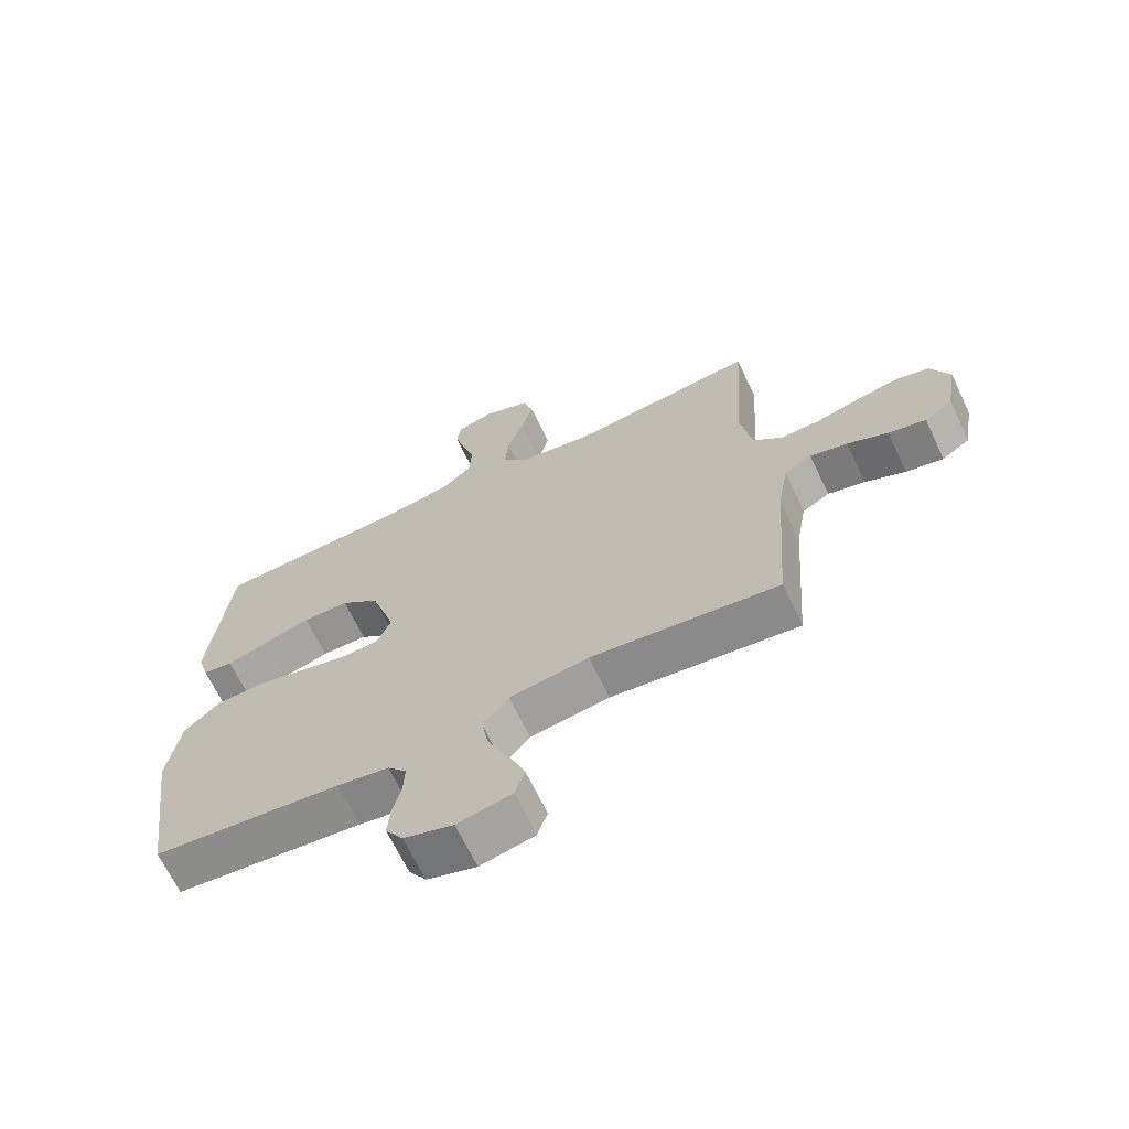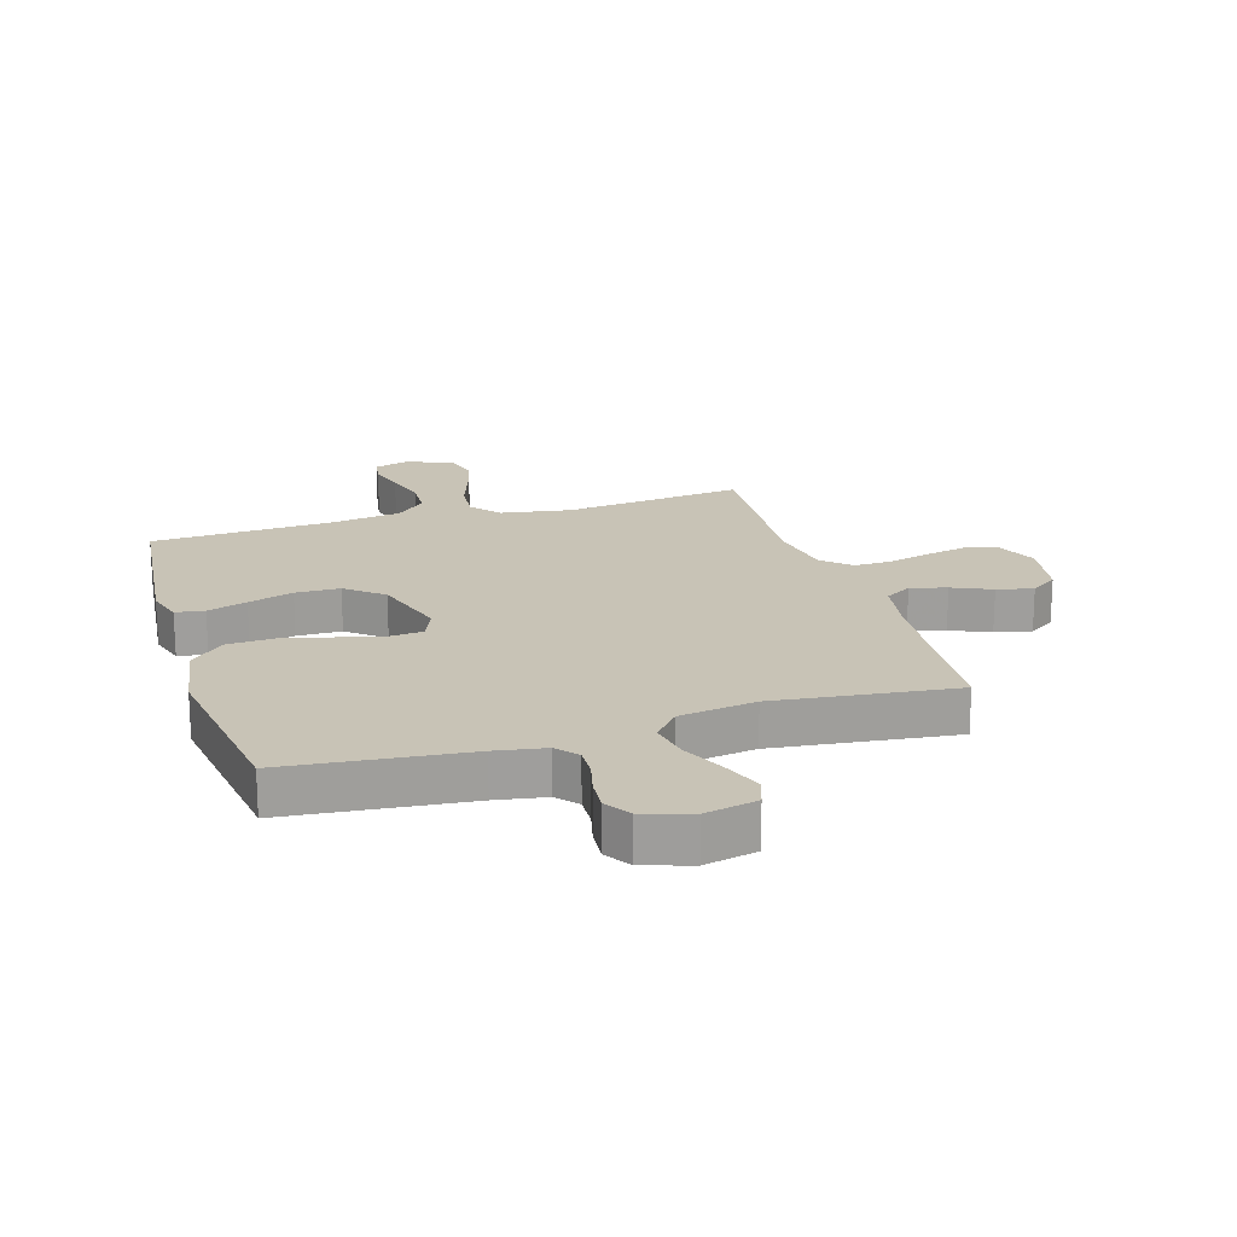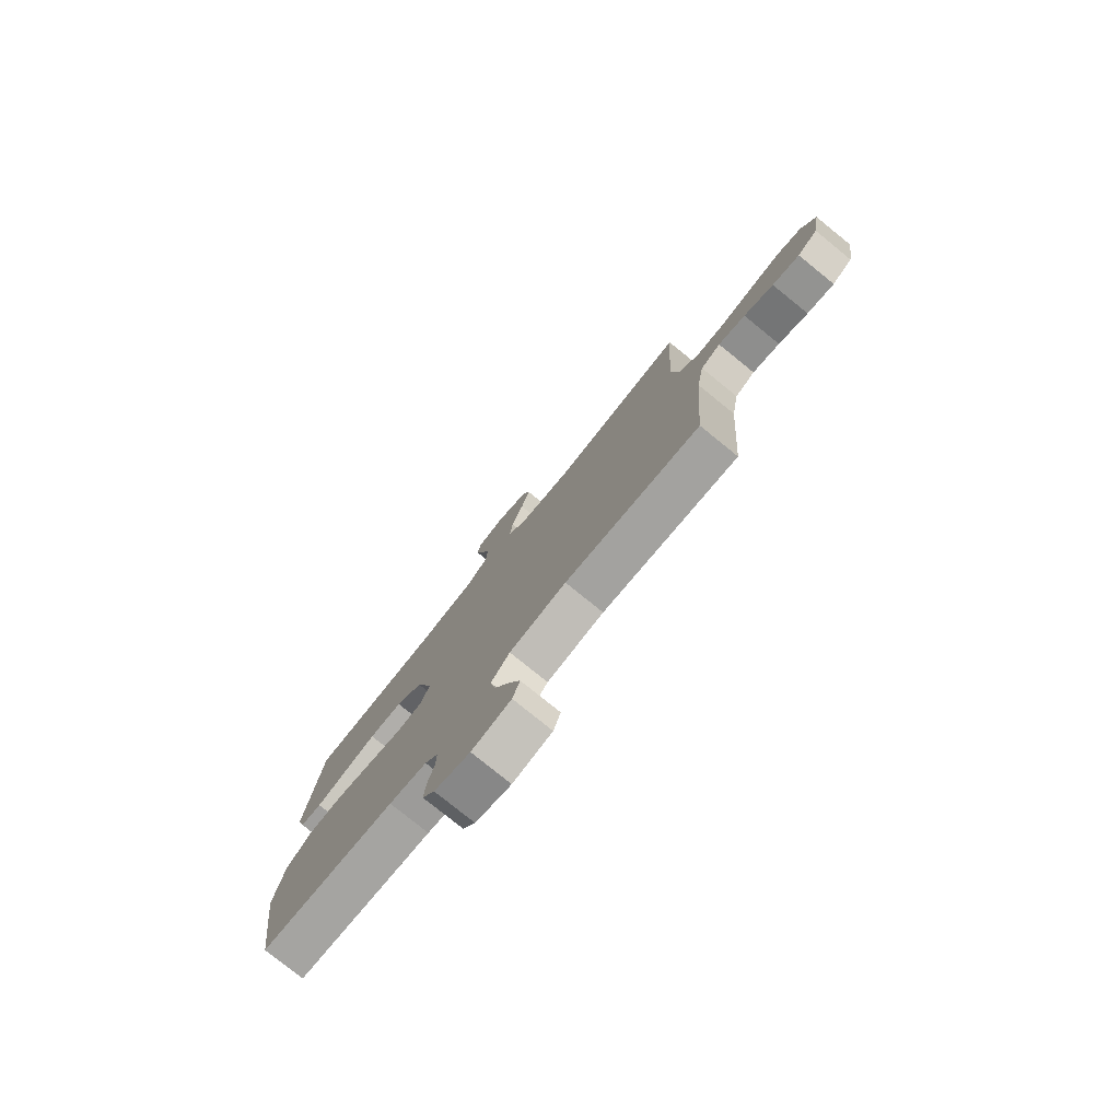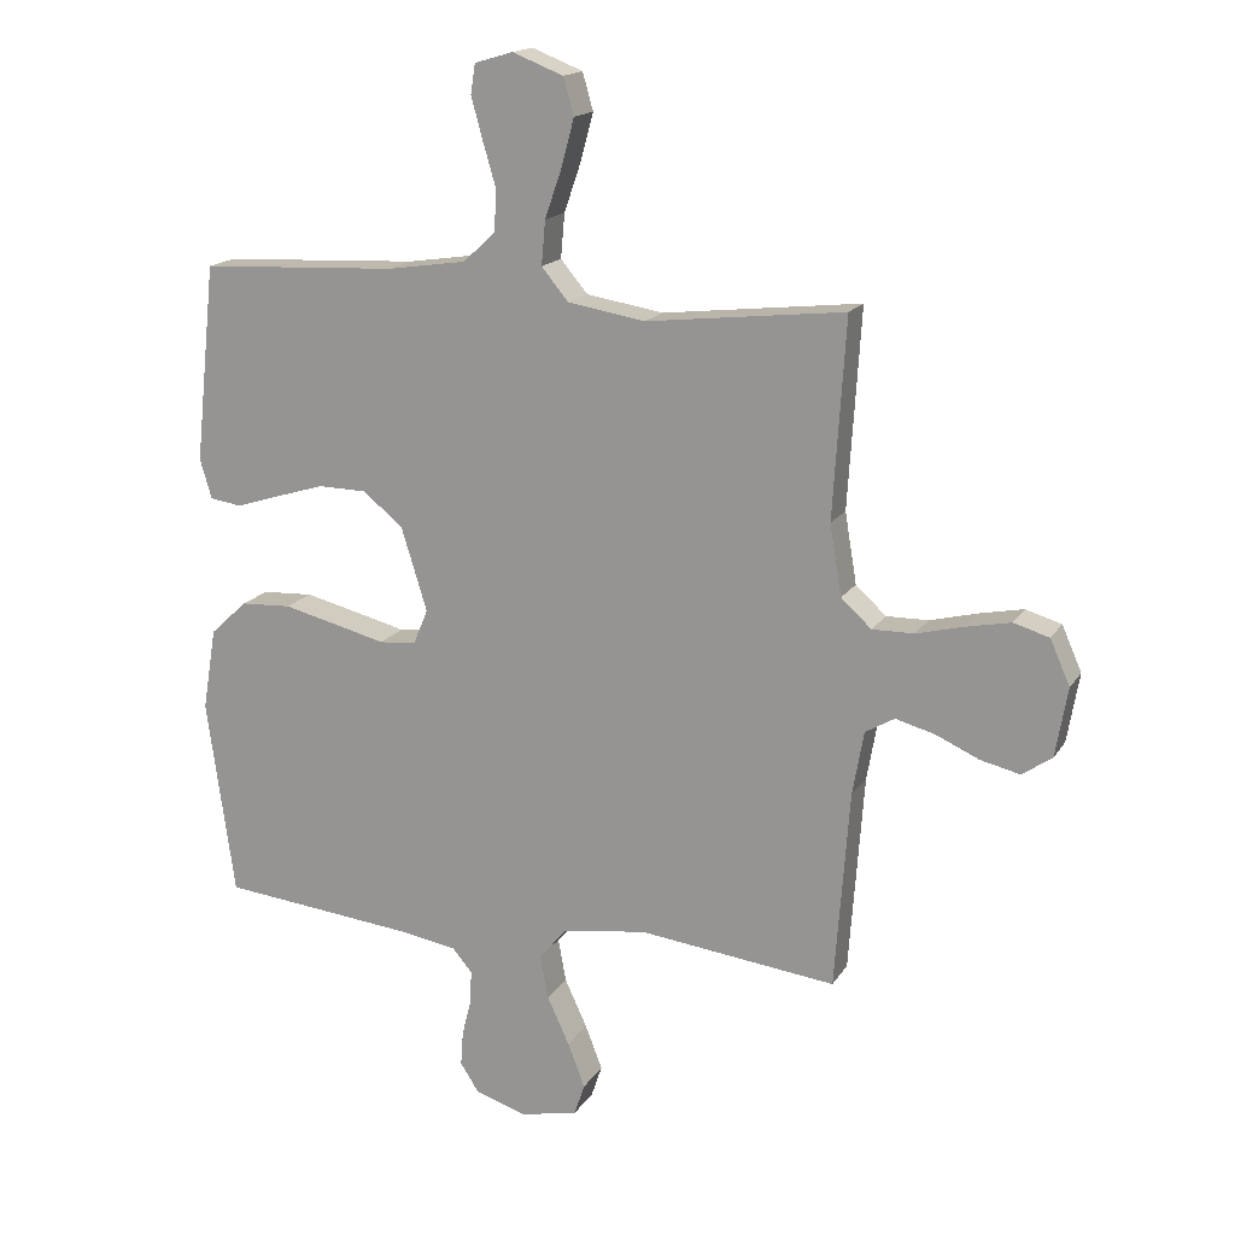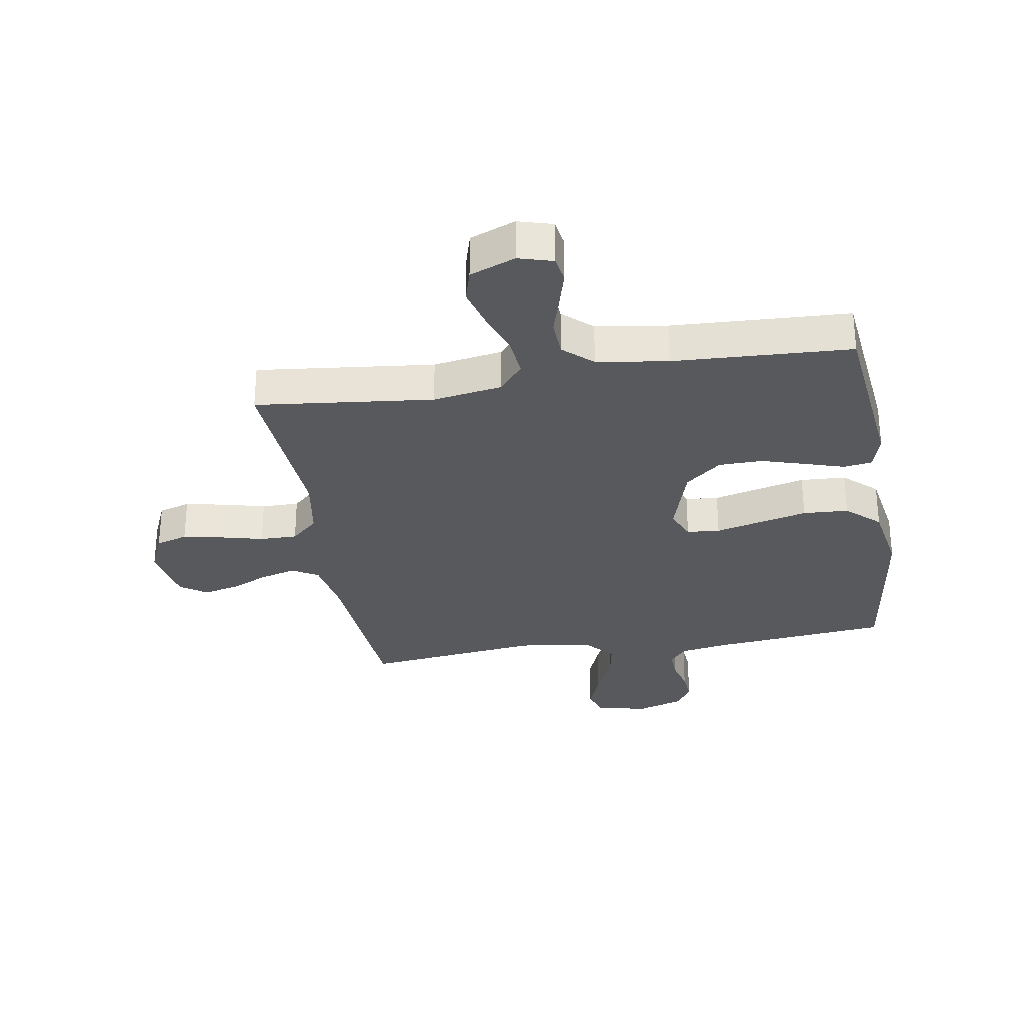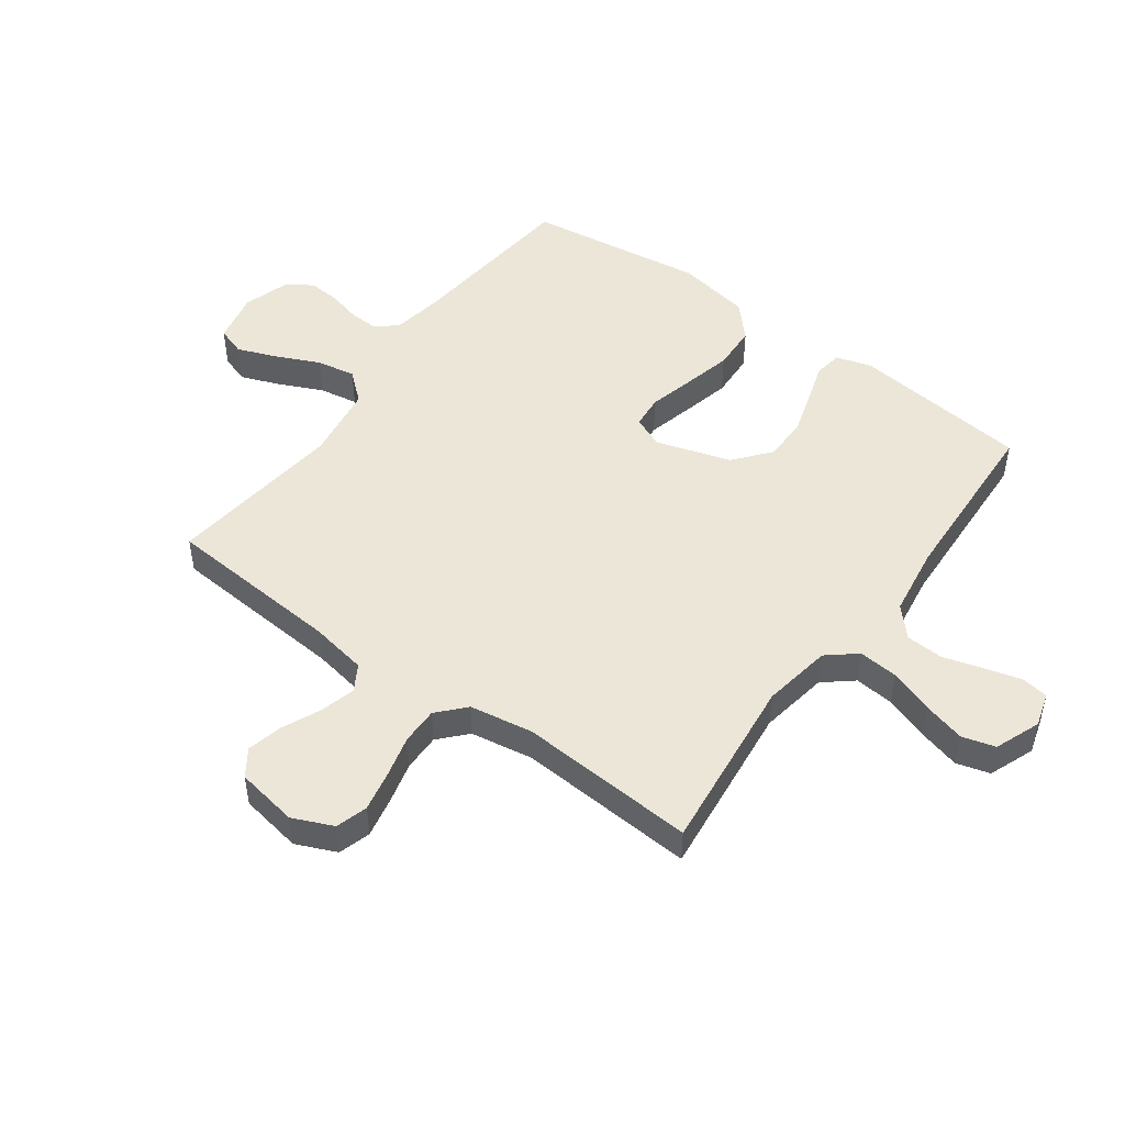
<metadata>
{"format":"obj","ext":"obj","renderer":"f3d","projection":"perspective","resolution":1024,"background":"white","views":[{"elev":-67.3,"azim":-154.5,"up":"+Z"},{"elev":19.4,"azim":163.0,"up":"+Y"},{"elev":-78.4,"azim":-129.0,"up":"+Z"},{"elev":16.7,"azim":-157.9,"up":"+Z"},{"elev":-29.9,"azim":9.6,"up":"+Y"},{"elev":48.9,"azim":-53.8,"up":"+Y"}]}
</metadata>
<code>
v -0.5 0.07 0.5
v -0.2 0.07 0.466
v -0.083 0.07 0.485
v -0.042 0.07 0.534
v -0.048 0.07 0.601
v -0.074 0.07 0.676
v -0.093 0.07 0.747
v -0.077 0.07 0.803
v 0 0.07 0.833
v 0.058 0.07 0.816
v 0.065 0.07 0.771
v 0.048 0.07 0.709
v 0.028 0.07 0.641
v 0.031 0.07 0.578
v 0.08 0.07 0.533
v 0.2 0.07 0.515
v 0.5 0.07 0.5
v 0.532 0.07 0.2
v 0.514 0.07 0.14
v 0.466 0.07 0.133
v 0.4 0.07 0.154
v 0.325 0.07 0.177
v 0.251 0.07 0.176
v 0.19 0.07 0.126
v 0.151 0.07 0
v 0.173 0.07 -0.053
v 0.229 0.07 -0.058
v 0.305 0.07 -0.039
v 0.388 0.07 -0.019
v 0.465 0.07 -0.023
v 0.521 0.07 -0.075
v 0.542 0.07 -0.2
v 0.5 0.07 -0.5
v 0.2 0.07 -0.53
v 0.117 0.07 -0.544
v 0.087 0.07 -0.579
v 0.089 0.07 -0.629
v 0.103 0.07 -0.685
v 0.107 0.07 -0.738
v 0.079 0.07 -0.781
v 0 0.07 -0.806
v -0.087 0.07 -0.787
v -0.103 0.07 -0.739
v -0.077 0.07 -0.672
v -0.043 0.07 -0.599
v -0.031 0.07 -0.533
v -0.073 0.07 -0.484
v -0.2 0.07 -0.465
v -0.5 0.07 -0.5
v -0.522 0.07 -0.2
v -0.539 0.07 -0.103
v -0.583 0.07 -0.077
v -0.643 0.07 -0.093
v -0.708 0.07 -0.122
v -0.768 0.07 -0.136
v -0.813 0.07 -0.105
v -0.831 0.07 0
v -0.801 0.07 0.068
v -0.747 0.07 0.084
v -0.679 0.07 0.07
v -0.608 0.07 0.052
v -0.545 0.07 0.051
v -0.499 0.07 0.093
v -0.481 0.07 0.2
v -0.5 0 0.5
v -0.2 0 0.466
v -0.083 0 0.485
v -0.042 0 0.534
v -0.048 0 0.601
v -0.074 0 0.676
v -0.093 0 0.747
v -0.077 0 0.803
v 0 0 0.833
v 0.058 0 0.816
v 0.065 0 0.771
v 0.048 0 0.709
v 0.028 0 0.641
v 0.031 0 0.578
v 0.08 0 0.533
v 0.2 0 0.515
v 0.5 0 0.5
v 0.532 0 0.2
v 0.514 0 0.14
v 0.466 0 0.133
v 0.4 0 0.154
v 0.325 0 0.177
v 0.251 0 0.176
v 0.19 0 0.126
v 0.151 0 0
v 0.173 0 -0.053
v 0.229 0 -0.058
v 0.305 0 -0.039
v 0.388 0 -0.019
v 0.465 0 -0.023
v 0.521 0 -0.075
v 0.542 0 -0.2
v 0.5 0 -0.5
v 0.2 0 -0.53
v 0.117 0 -0.544
v 0.087 0 -0.579
v 0.089 0 -0.629
v 0.103 0 -0.685
v 0.107 0 -0.738
v 0.079 0 -0.781
v 0 0 -0.806
v -0.087 0 -0.787
v -0.103 0 -0.739
v -0.077 0 -0.672
v -0.043 0 -0.599
v -0.031 0 -0.533
v -0.073 0 -0.484
v -0.2 0 -0.465
v -0.5 0 -0.5
v -0.522 0 -0.2
v -0.539 0 -0.103
v -0.583 0 -0.077
v -0.643 0 -0.093
v -0.708 0 -0.122
v -0.768 0 -0.136
v -0.813 0 -0.105
v -0.831 0 0
v -0.801 0 0.068
v -0.747 0 0.084
v -0.679 0 0.07
v -0.608 0 0.052
v -0.545 0 0.051
v -0.499 0 0.093
v -0.481 0 0.2
f 58 59 60 61
f 56 57 58 61
f 56 61 62
f 53 54 55 56
f 52 53 56 62
f 51 52 62 63
f 48 49 50
f 47 48 50 51
f 42 43 44 45
f 40 41 42 45
f 40 45 46
f 37 38 39 40
f 36 37 40 46
f 35 36 46 47
f 31 32 33 34
f 27 28 29 30
f 27 30 31 34
f 18 19 20 21
f 16 17 18 21
f 15 16 21 22
f 14 15 22 23
f 10 11 12 13
f 8 9 10 13
f 8 13 14
f 5 6 7 8
f 5 8 14
f 4 5 14 23
f 64 1 2
f 63 64 2 3
f 47 51 63 3
f 26 27 34 35
f 25 26 35 47
f 24 25 47 3
f 3 4 23 24
f 125 124 123 122
f 125 122 121 120
f 126 125 120
f 120 119 118 117
f 126 120 117 116
f 127 126 116 115
f 114 113 112
f 115 114 112 111
f 109 108 107 106
f 109 106 105 104
f 110 109 104
f 104 103 102 101
f 110 104 101 100
f 111 110 100 99
f 98 97 96 95
f 94 93 92 91
f 98 95 94 91
f 85 84 83 82
f 85 82 81 80
f 86 85 80 79
f 87 86 79 78
f 77 76 75 74
f 77 74 73 72
f 78 77 72
f 72 71 70 69
f 78 72 69
f 87 78 69 68
f 66 65 128
f 67 66 128 127
f 67 127 115 111
f 99 98 91 90
f 111 99 90 89
f 67 111 89 88
f 88 87 68 67
f 1 65 66 2
f 2 66 67 3
f 3 67 68 4
f 4 68 69 5
f 5 69 70 6
f 6 70 71 7
f 7 71 72 8
f 8 72 73 9
f 9 73 74 10
f 10 74 75 11
f 11 75 76 12
f 12 76 77 13
f 13 77 78 14
f 14 78 79 15
f 15 79 80 16
f 16 80 81 17
f 17 81 82 18
f 18 82 83 19
f 19 83 84 20
f 20 84 85 21
f 21 85 86 22
f 22 86 87 23
f 23 87 88 24
f 24 88 89 25
f 25 89 90 26
f 26 90 91 27
f 27 91 92 28
f 28 92 93 29
f 29 93 94 30
f 30 94 95 31
f 31 95 96 32
f 32 96 97 33
f 33 97 98 34
f 34 98 99 35
f 35 99 100 36
f 36 100 101 37
f 37 101 102 38
f 38 102 103 39
f 39 103 104 40
f 40 104 105 41
f 41 105 106 42
f 42 106 107 43
f 43 107 108 44
f 44 108 109 45
f 45 109 110 46
f 46 110 111 47
f 47 111 112 48
f 48 112 113 49
f 49 113 114 50
f 50 114 115 51
f 51 115 116 52
f 52 116 117 53
f 53 117 118 54
f 54 118 119 55
f 55 119 120 56
f 56 120 121 57
f 57 121 122 58
f 58 122 123 59
f 59 123 124 60
f 60 124 125 61
f 61 125 126 62
f 62 126 127 63
f 63 127 128 64
f 64 128 65 1

</code>
